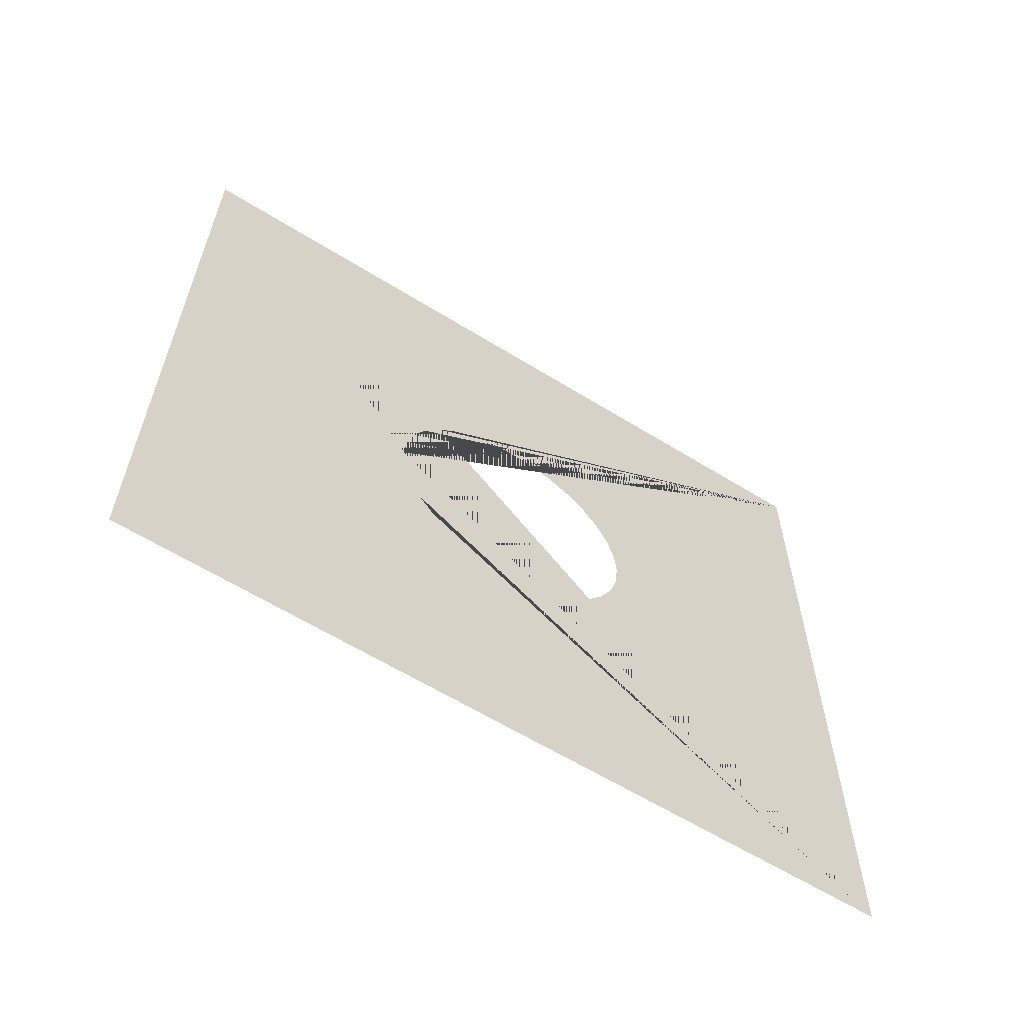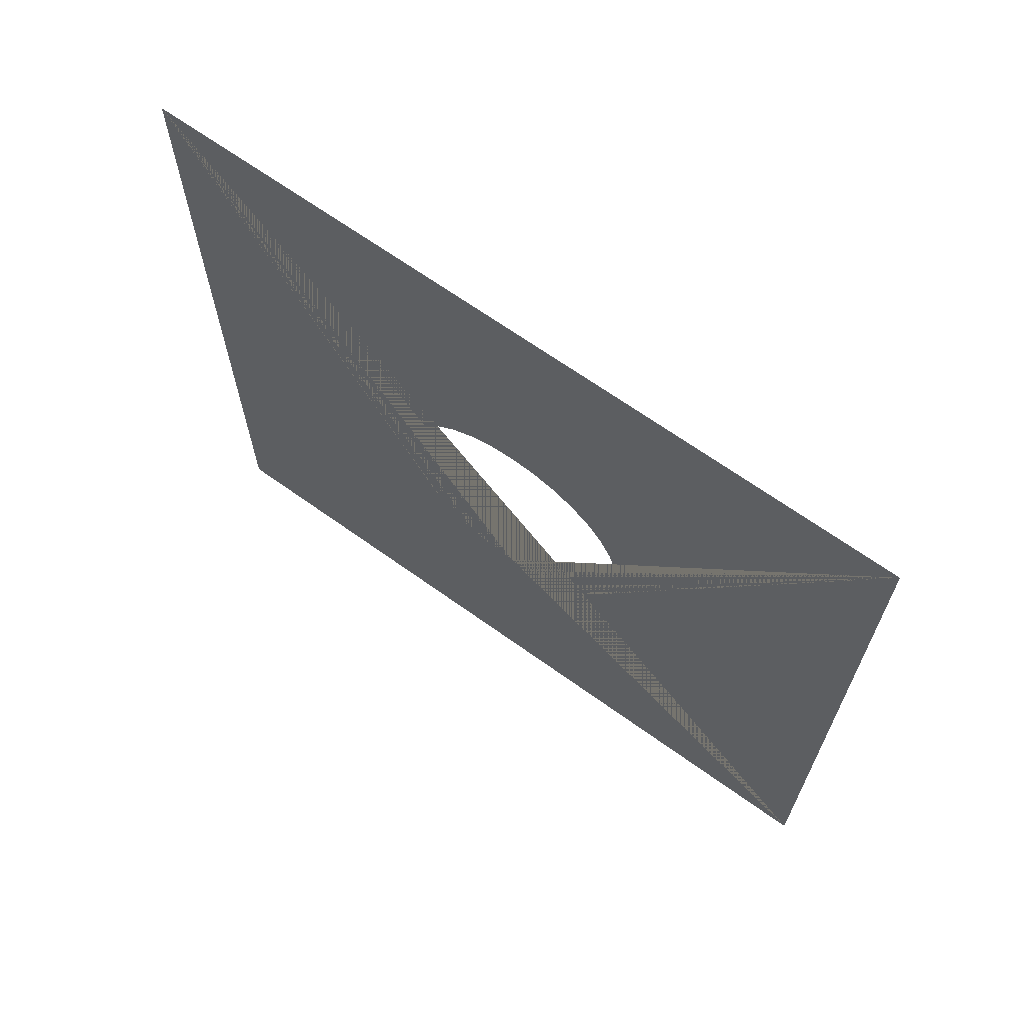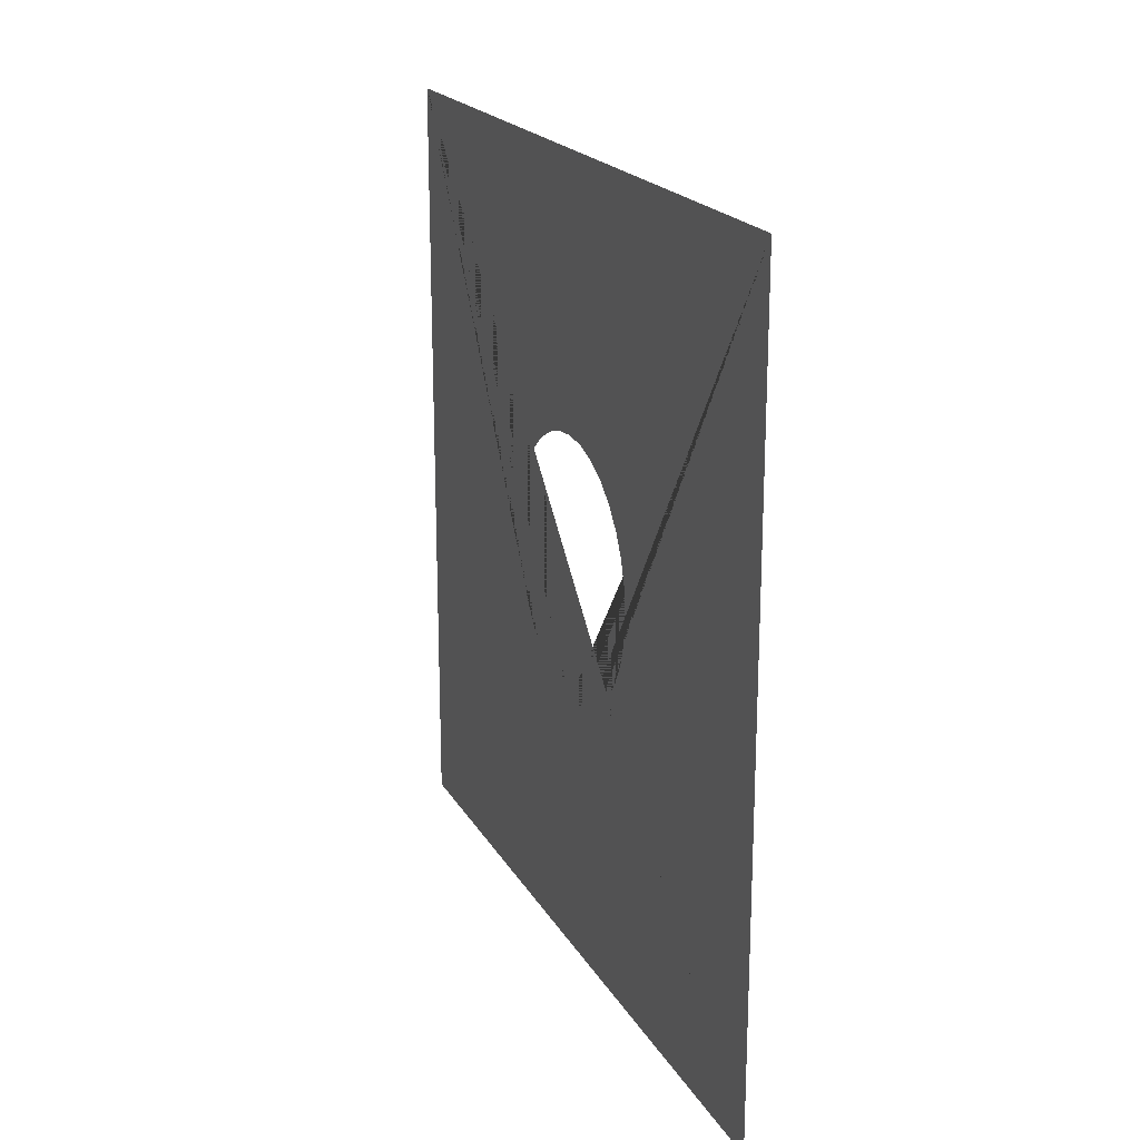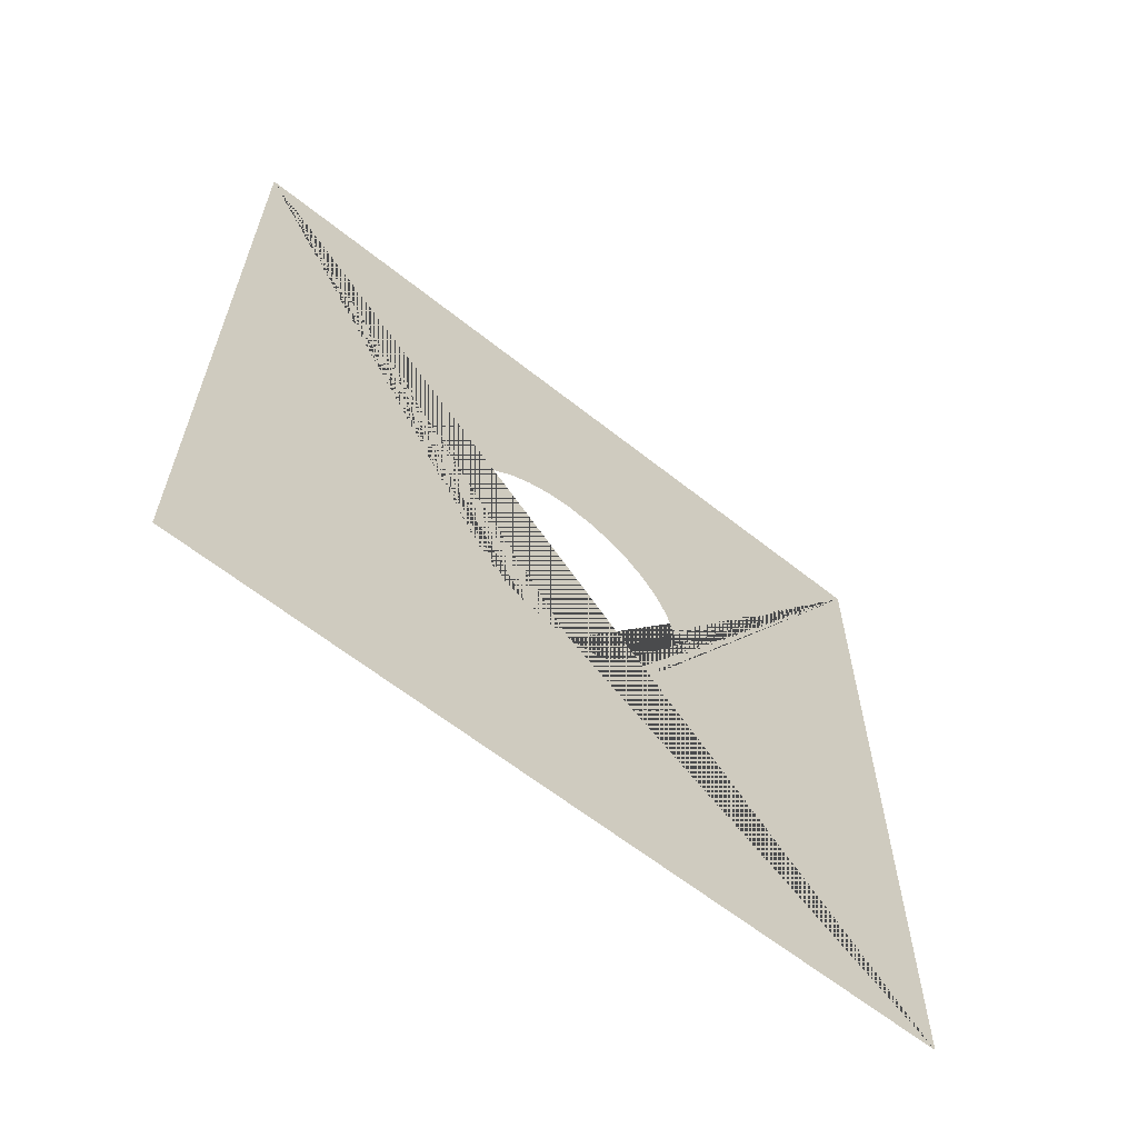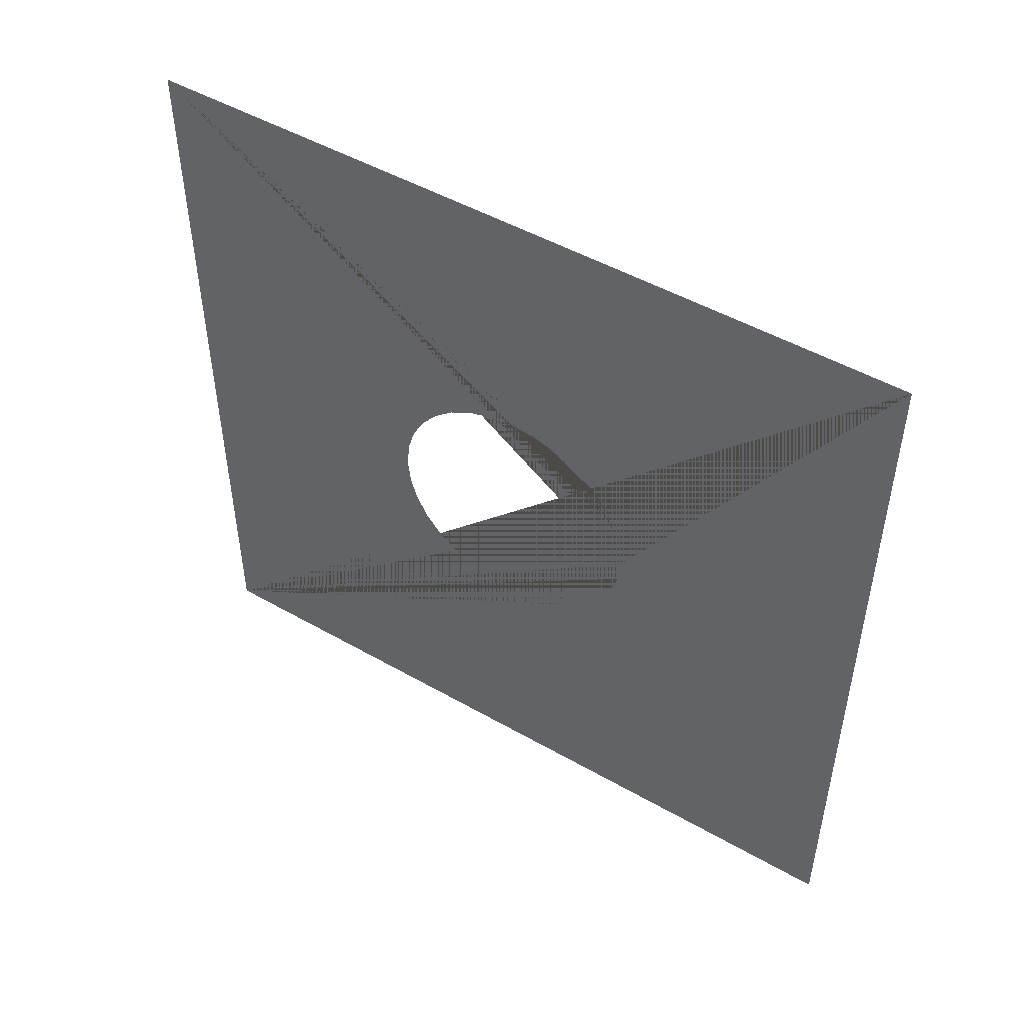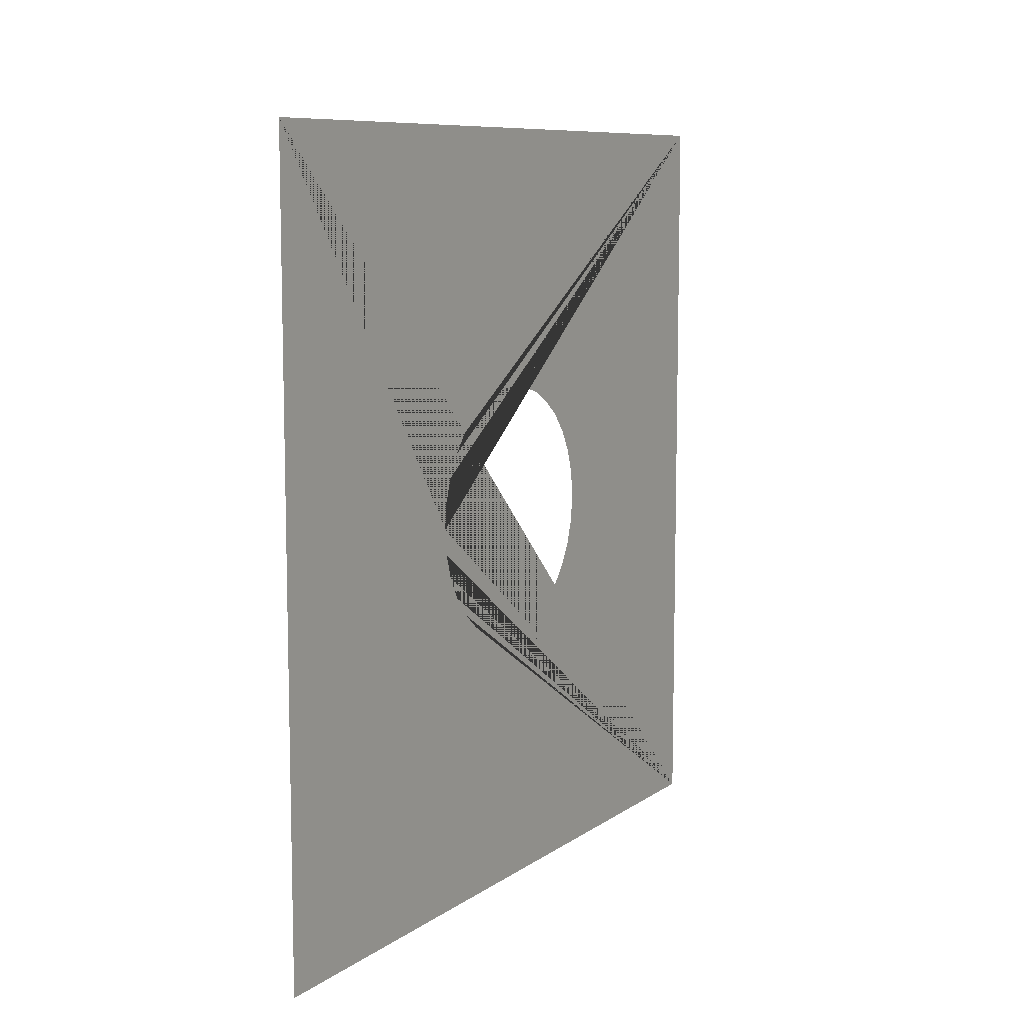
<metadata>
{"format":"obj","ext":"obj","renderer":"f3d","projection":"perspective","resolution":1024,"background":"white","views":[{"elev":-61.1,"azim":57.7,"up":"+Z"},{"elev":66.5,"azim":-54.2,"up":"+Y"},{"elev":20.0,"azim":-21.9,"up":"+Y"},{"elev":-62.1,"azim":-128.9,"up":"+Y"},{"elev":49.1,"azim":-57.6,"up":"+Z"},{"elev":9.0,"azim":30.2,"up":"+Z"}]}
</metadata>
<code>
o Plane
v -0.007978 3.579 3.417
v -0.007977 -2.421 3.417
v -0.007978 3.579 -2.583
v -0.007977 -2.421 -2.583
v -0.007977 -0.2521 0.9721
v -0.007977 0.5794 -0.5834
v -0.007978 0.7745 -0.5642
v -0.007978 0.9621 -0.5073
v -0.007978 1.503 0.7992
v -0.007978 1.411 0.9721
v -0.007978 1.56 0.6116
v -0.007978 1.286 1.124
v -0.007978 0.7745 1.397
v -0.007977 0.5794 1.417
v -0.007978 0.9621 1.34
v -0.007977 -0.4014 0.2215
v -0.007977 0.02382 -0.4149
v -0.007977 -0.4206 0.4166
v -0.007977 -0.3445 0.03387
v -0.007977 0.3843 1.397
v -0.007978 1.286 -0.2906
v -0.007978 1.135 -0.4149
v -0.007978 1.411 -0.139
v -0.007977 -0.4014 0.6116
v -0.007977 0.02382 1.248
v -0.007977 -0.1277 1.124
v -0.007977 -0.3445 0.7992
v -0.007978 1.579 0.4166
v -0.007978 1.135 1.248
v -0.007978 1.56 0.2215
v -0.007977 -0.1277 -0.2906
v -0.007977 0.1967 1.34
v -0.007977 -0.2521 -0.139
v -0.007978 1.503 0.03387
v -0.007977 0.1967 -0.5073
v -0.007977 0.3843 -0.5642
f 1 2 18 24 27 5 26 25 32 20 14 13 15 29 12 10 9 11 28 3
f 3 28 30 34 23 21 22 8 7 6 36 35 17 31 33 19 16 18 2 4

</code>
